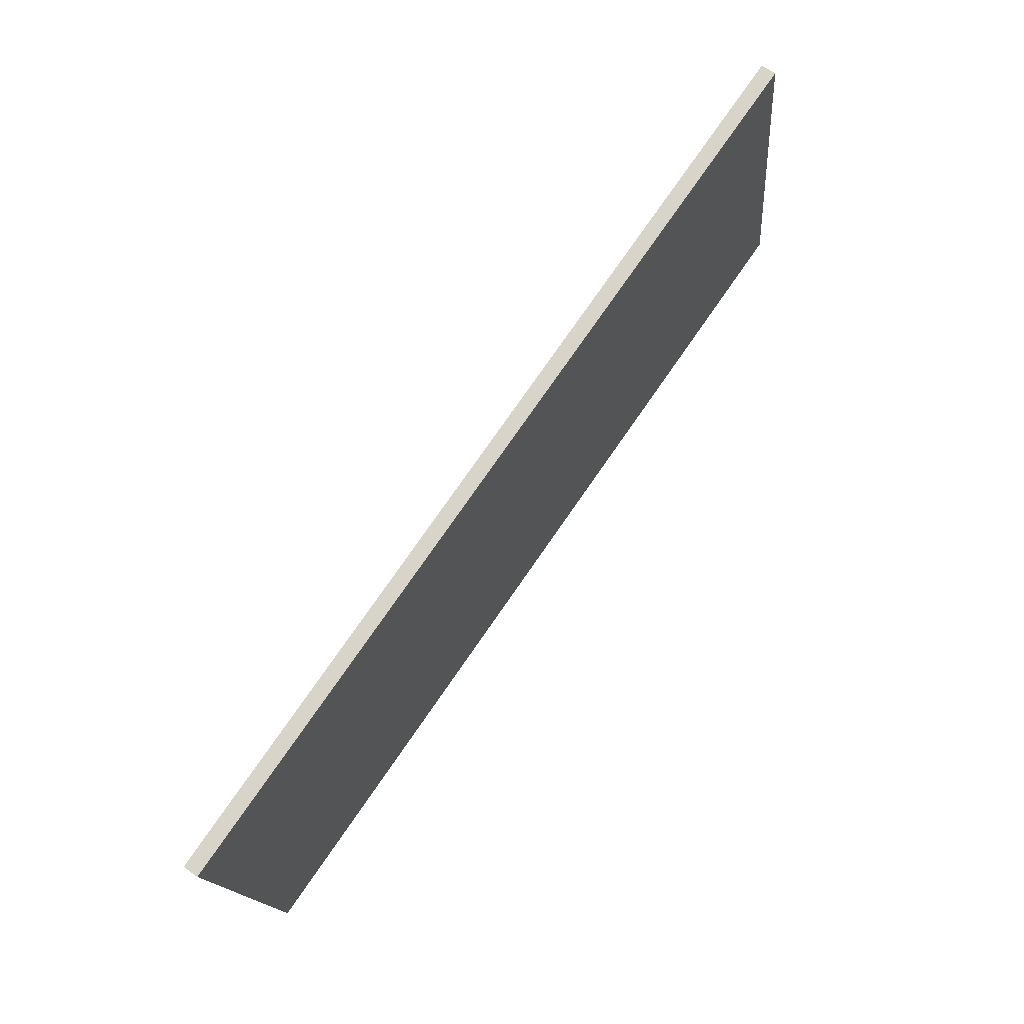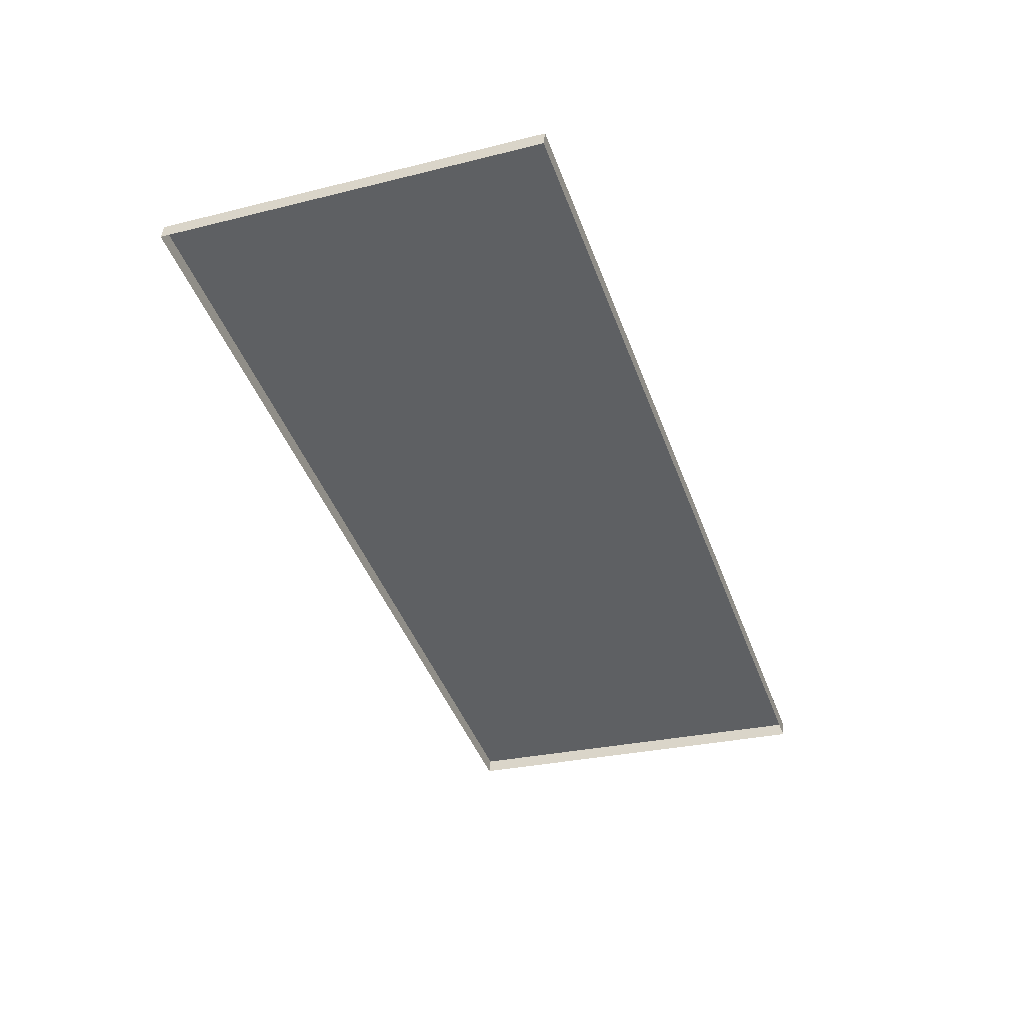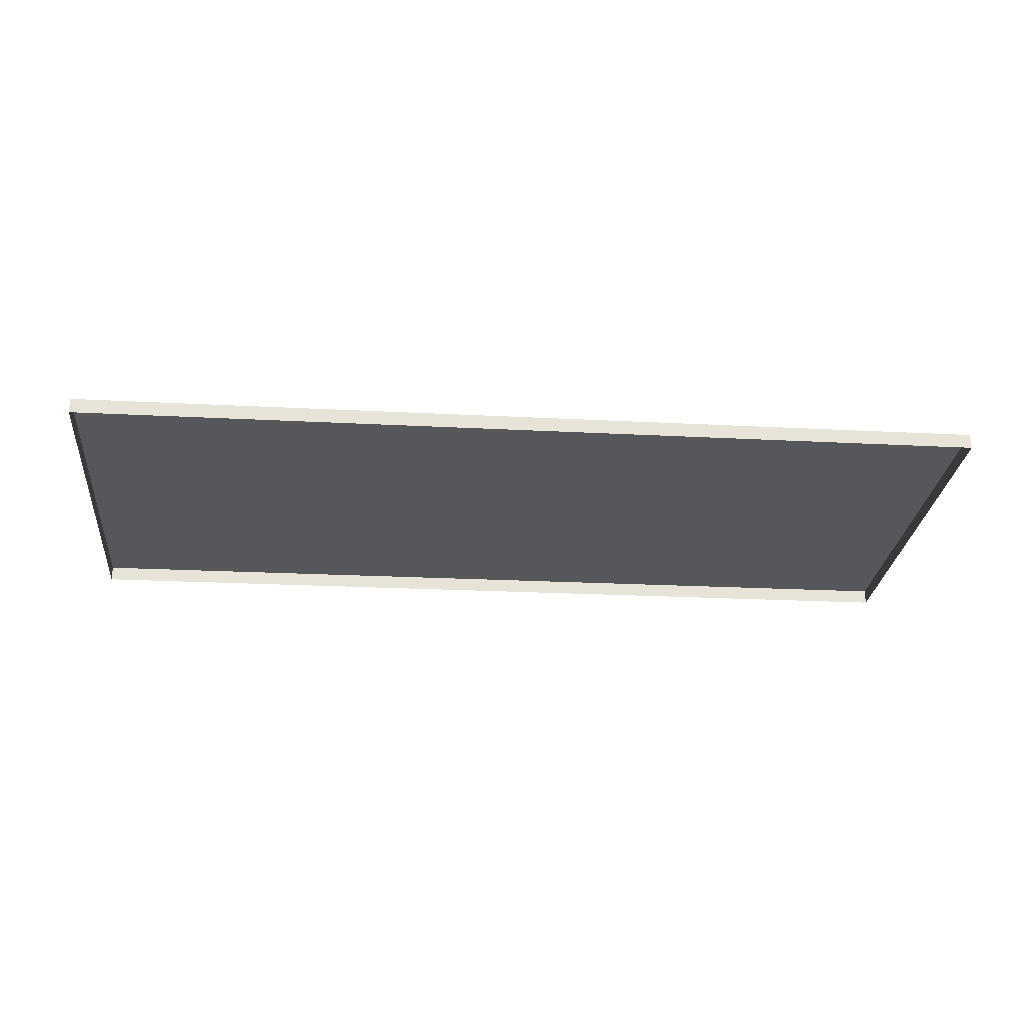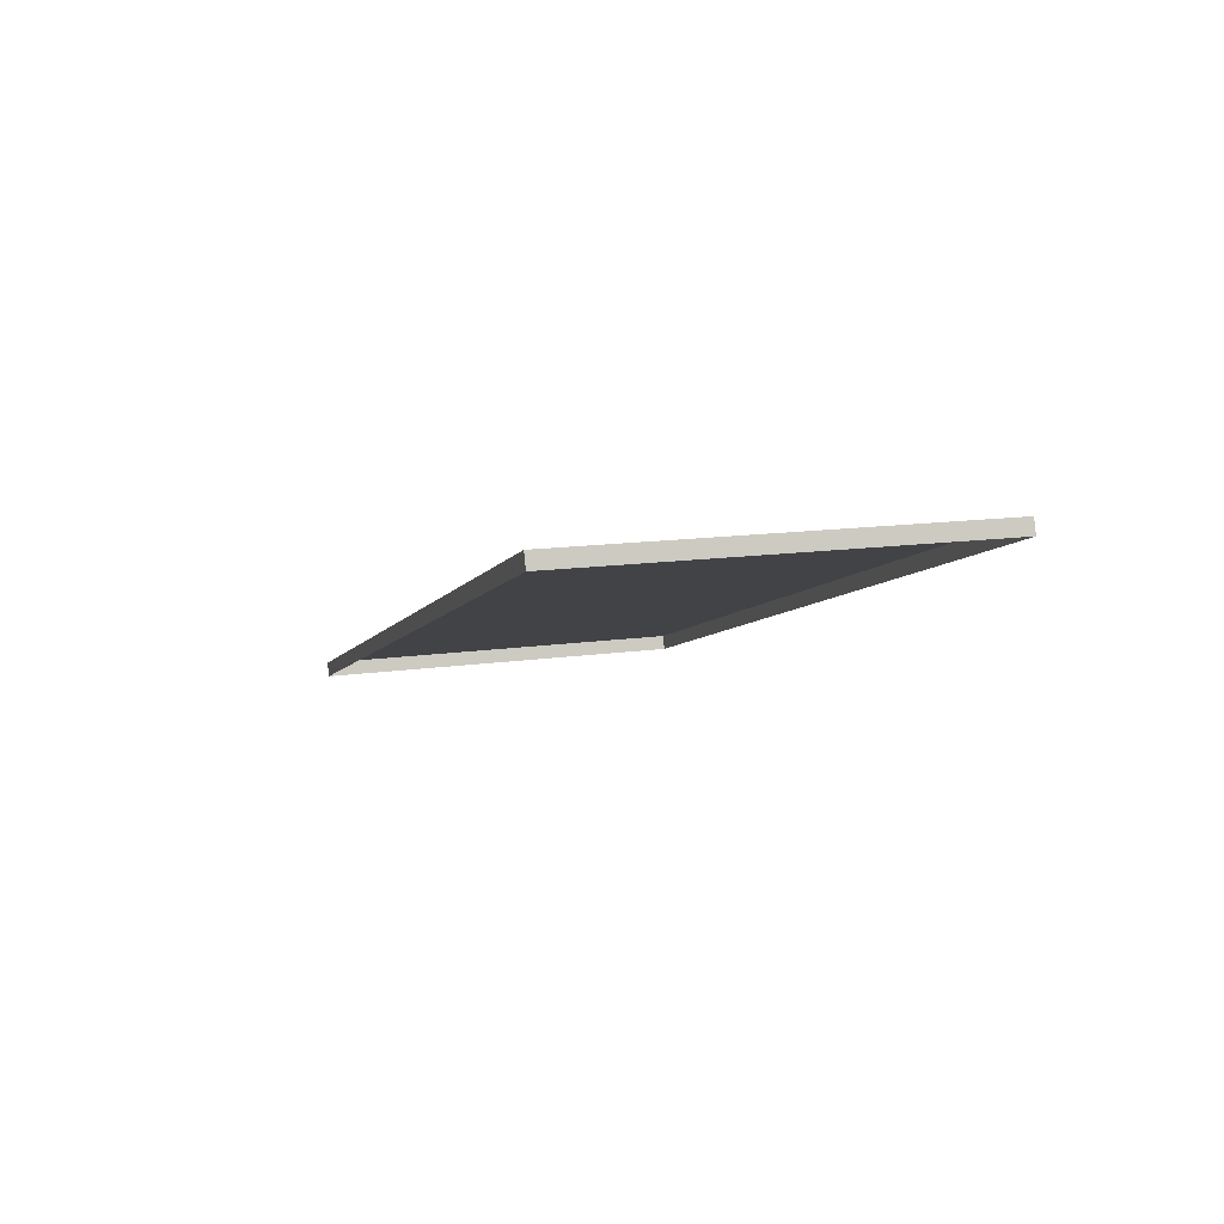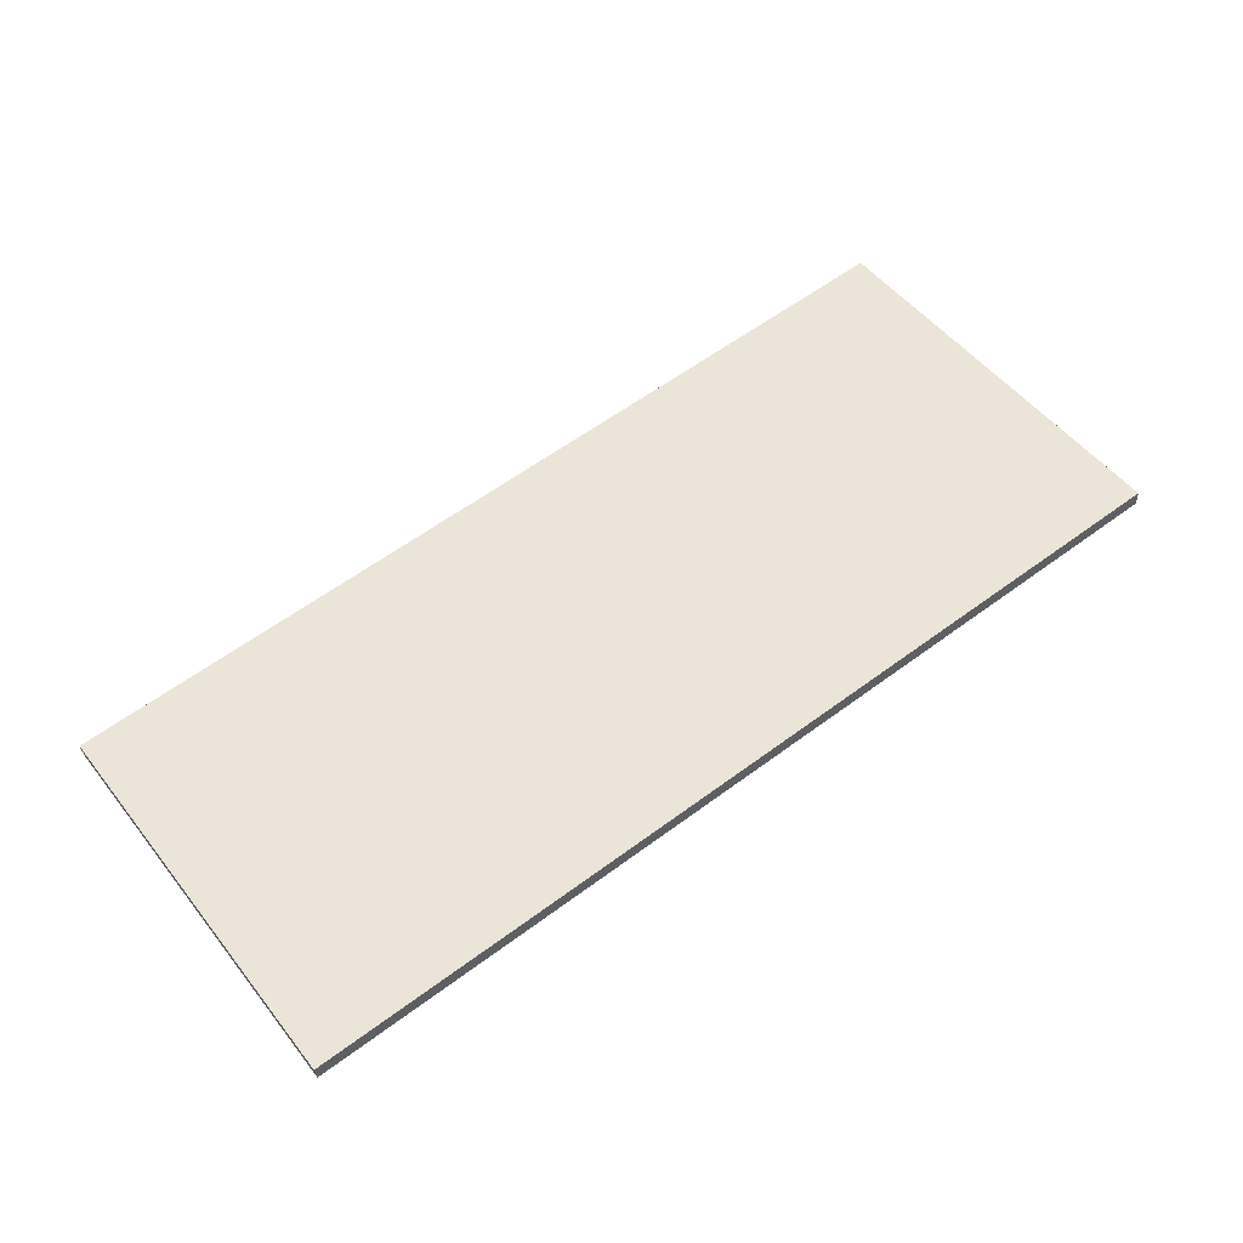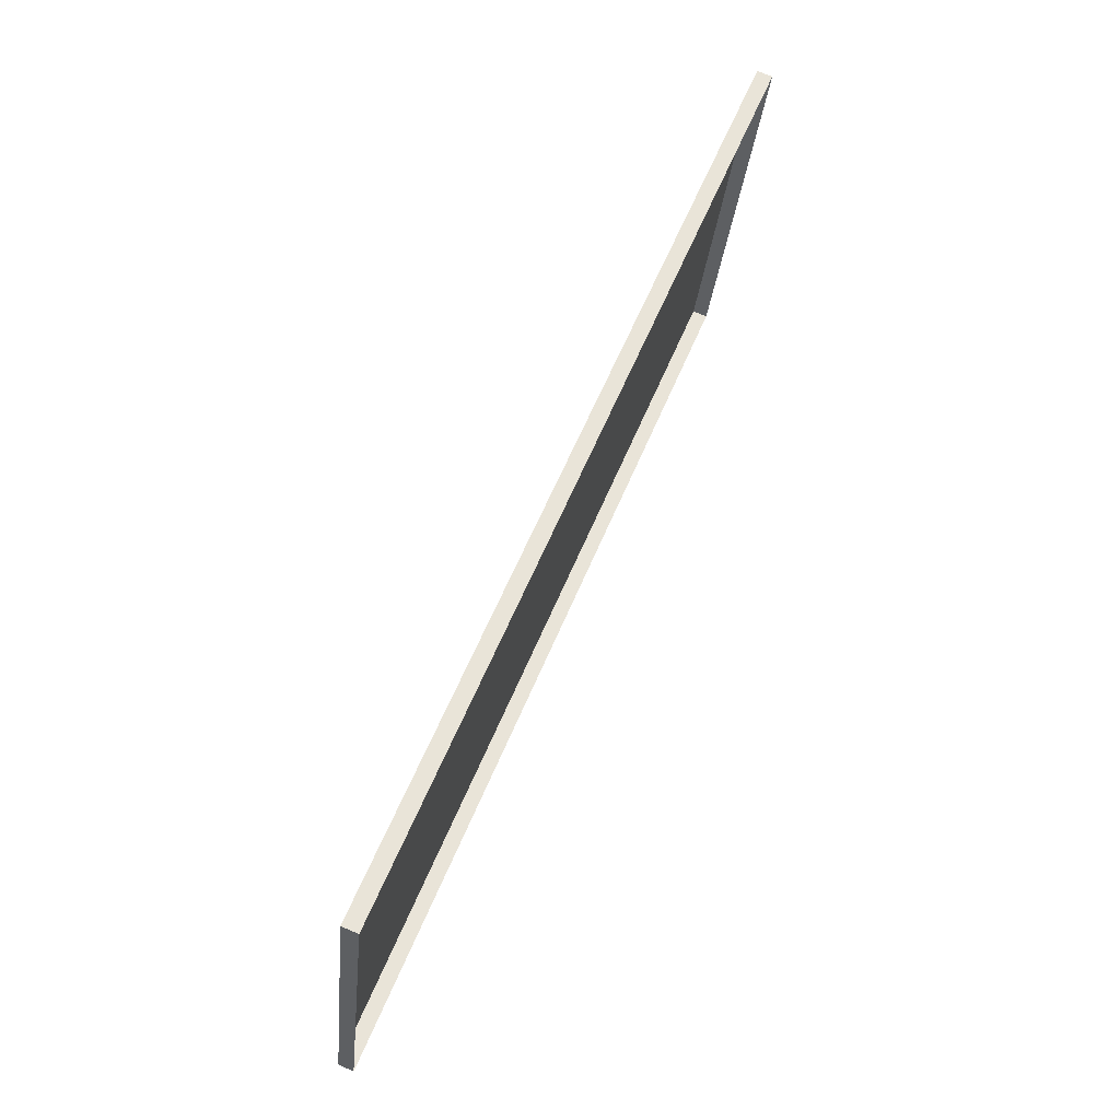
<metadata>
{"format":"obj","ext":"obj","renderer":"f3d","projection":"perspective","resolution":1024,"background":"white","views":[{"elev":77.1,"azim":124.8,"up":"+Z"},{"elev":-44.9,"azim":-70.2,"up":"+Y"},{"elev":-21.0,"azim":174.4,"up":"+Y"},{"elev":-6.5,"azim":73.8,"up":"+Y"},{"elev":59.6,"azim":142.7,"up":"+Y"},{"elev":59.5,"azim":-67.7,"up":"+Z"}]}
</metadata>
<code>
o #ID3189
v -0.6698 0.008151 -0.1019
v -0.6698 0.008398 -0.1056
v -0.6698 0.008008 -0.1019
v -0.6698 0.008541 -0.1056
v -0.6698 0.008541 -0.1056
v -0.6698 0.008151 -0.1019
v -0.6698 0.008398 -0.1056
v -0.6698 0.008008 -0.1019
v -0.664 0.008008 -0.1019
v -0.6698 0.008151 -0.1019
v -0.6698 0.008008 -0.1019
v -0.6611 0.008151 -0.1019
v -0.6611 0.008008 -0.1019
v -0.6611 0.008008 -0.1019
v -0.664 0.008008 -0.1019
v -0.6611 0.008151 -0.1019
v -0.6698 0.008151 -0.1019
v -0.6698 0.008008 -0.1019
v -0.6698 0.008151 -0.1019
v -0.6611 0.008541 -0.1056
v -0.6698 0.008541 -0.1056
v -0.6611 0.008151 -0.1019
v -0.6611 0.008151 -0.1019
v -0.6698 0.008151 -0.1019
v -0.6611 0.008541 -0.1056
v -0.6698 0.008541 -0.1056
v -0.6611 0.008541 -0.1056
v -0.6698 0.008398 -0.1056
v -0.6698 0.008541 -0.1056
v -0.664 0.008398 -0.1056
v -0.6611 0.008398 -0.1056
v -0.6611 0.008398 -0.1056
v -0.6611 0.008541 -0.1056
v -0.664 0.008398 -0.1056
v -0.6698 0.008398 -0.1056
v -0.6698 0.008541 -0.1056
v -0.6611 0.008541 -0.1056
v -0.6611 0.008008 -0.1019
v -0.6611 0.008398 -0.1056
v -0.6611 0.008151 -0.1019
v -0.6611 0.008151 -0.1019
v -0.6611 0.008541 -0.1056
v -0.6611 0.008008 -0.1019
v -0.6611 0.008398 -0.1056
f 5 6 7
f 8 7 6
f 14 15 16
f 16 15 17
f 18 17 15
f 23 24 25
f 26 25 24
f 32 33 34
f 34 33 35
f 36 35 33
f 41 42 43
f 44 43 42
f 1 2 3
f 2 1 4
f 9 10 11
f 10 9 12
f 12 9 13
f 19 20 21
f 20 19 22
f 27 28 29
f 28 27 30
f 30 27 31
f 37 38 39
f 38 37 40

</code>
